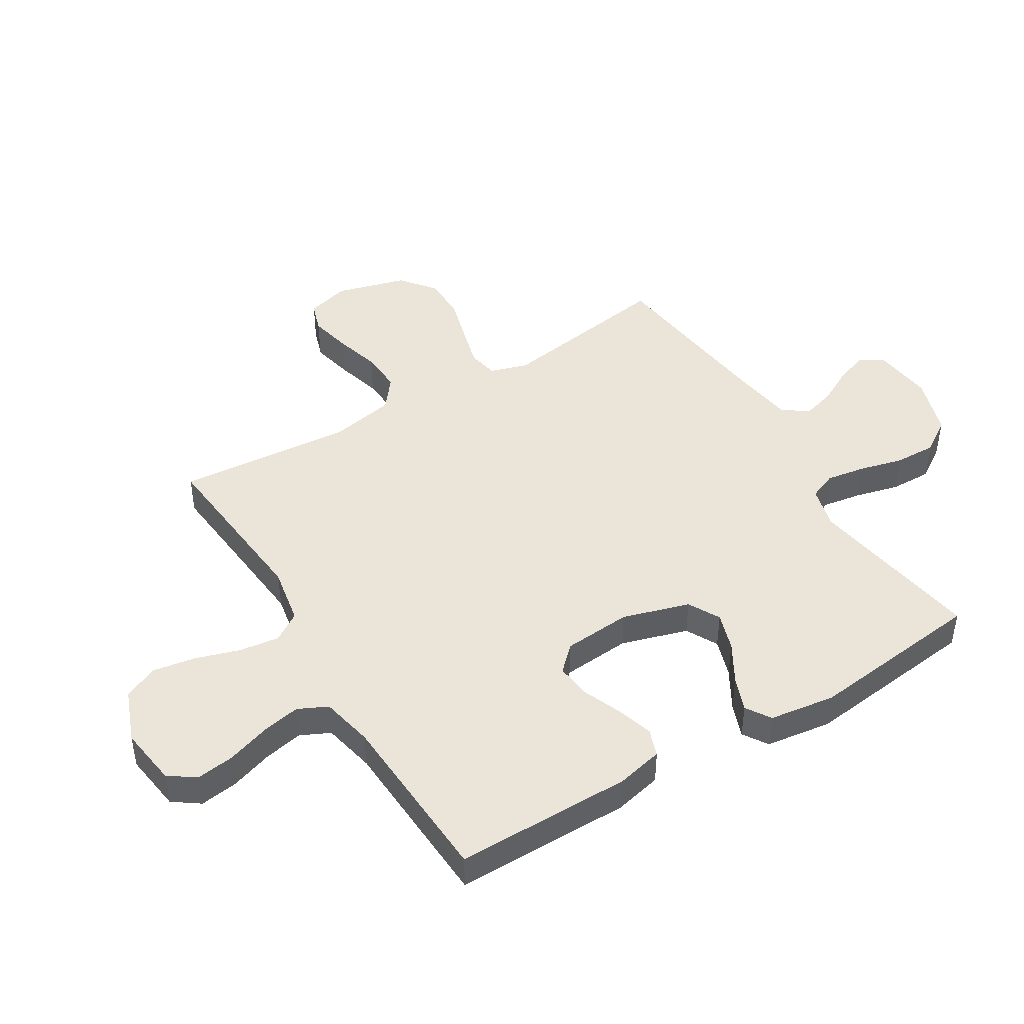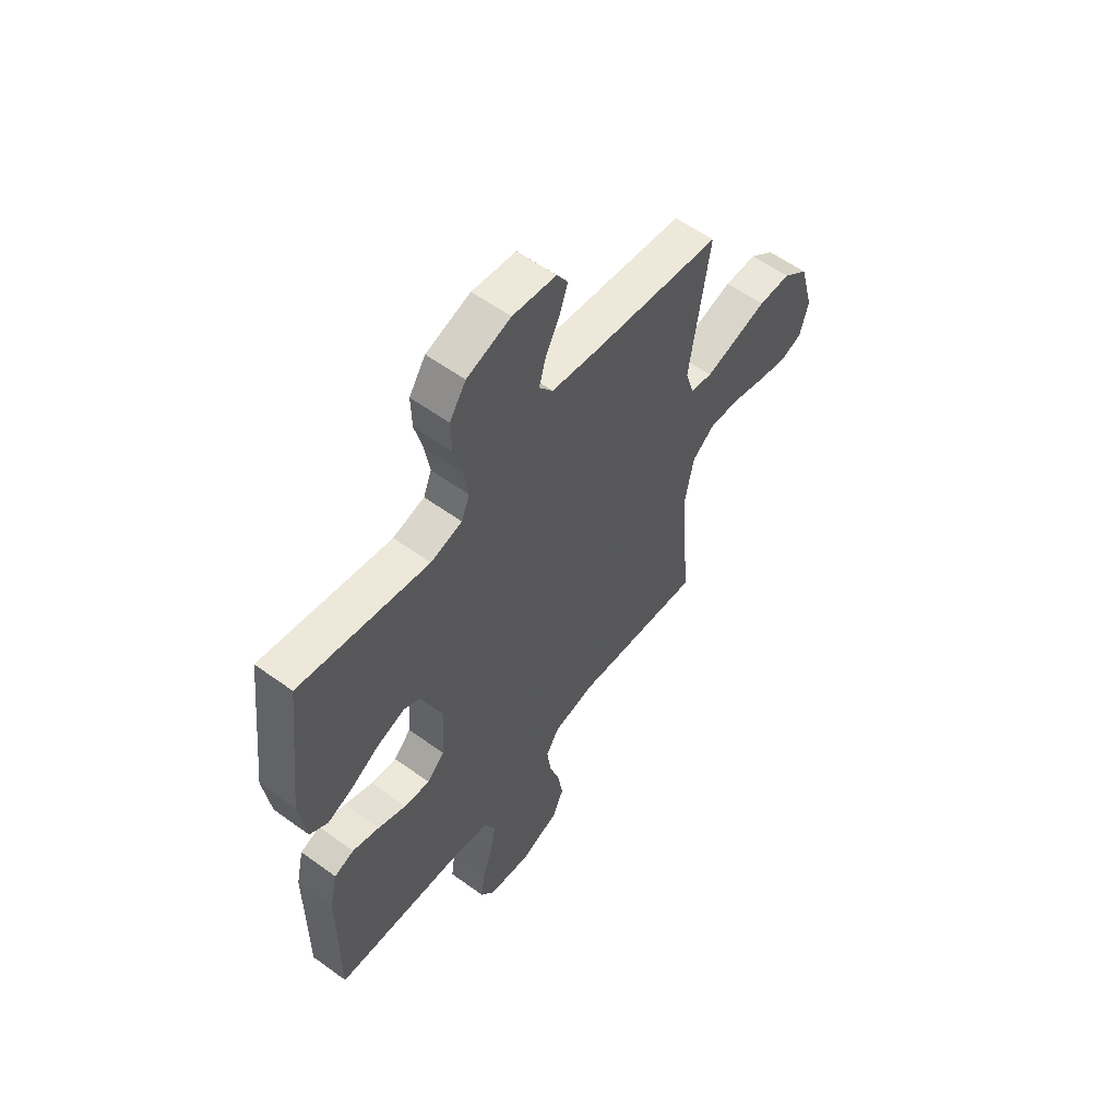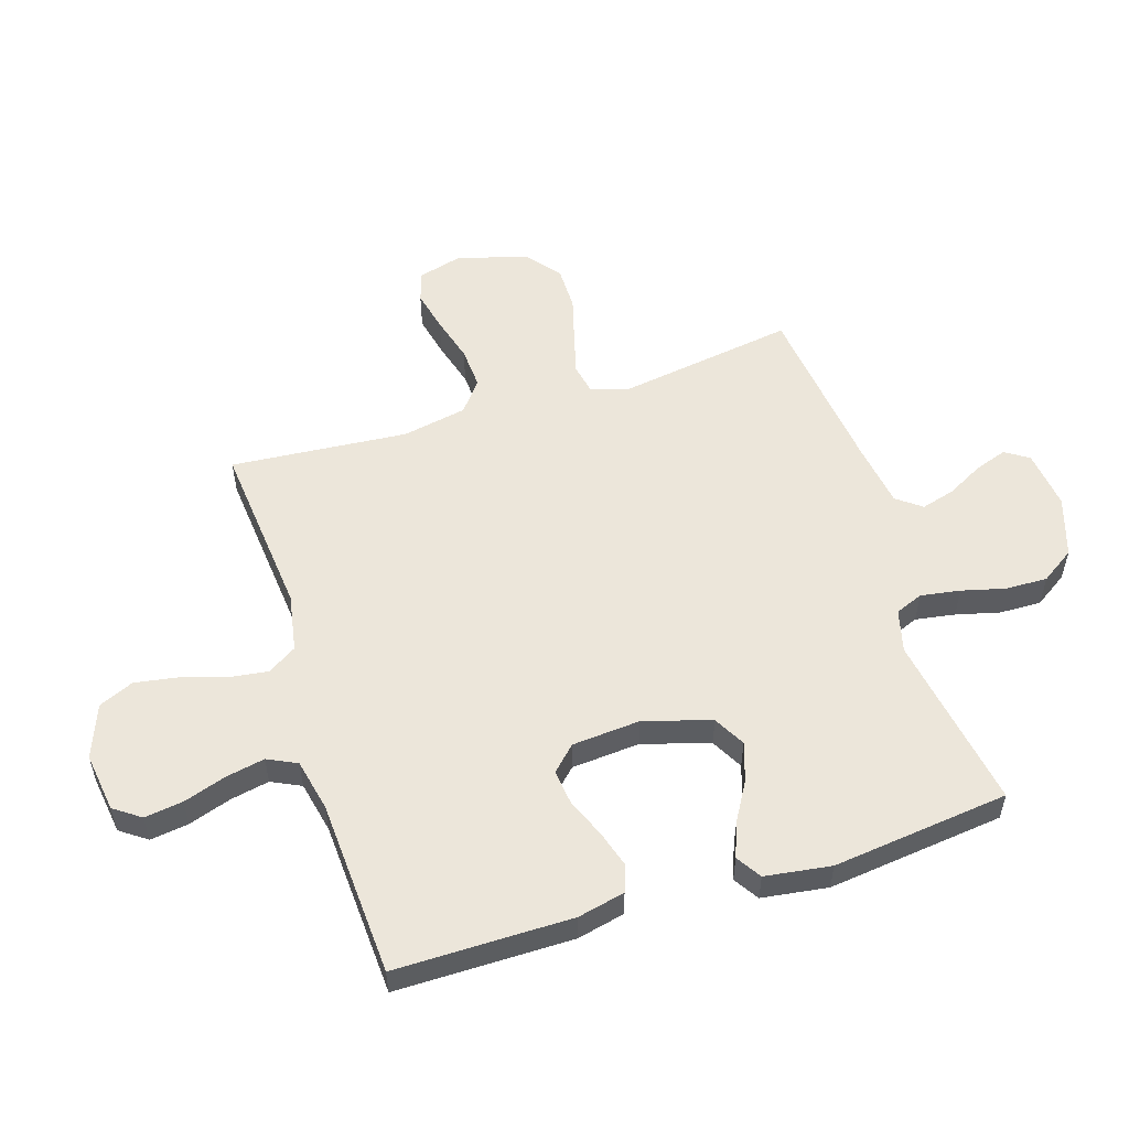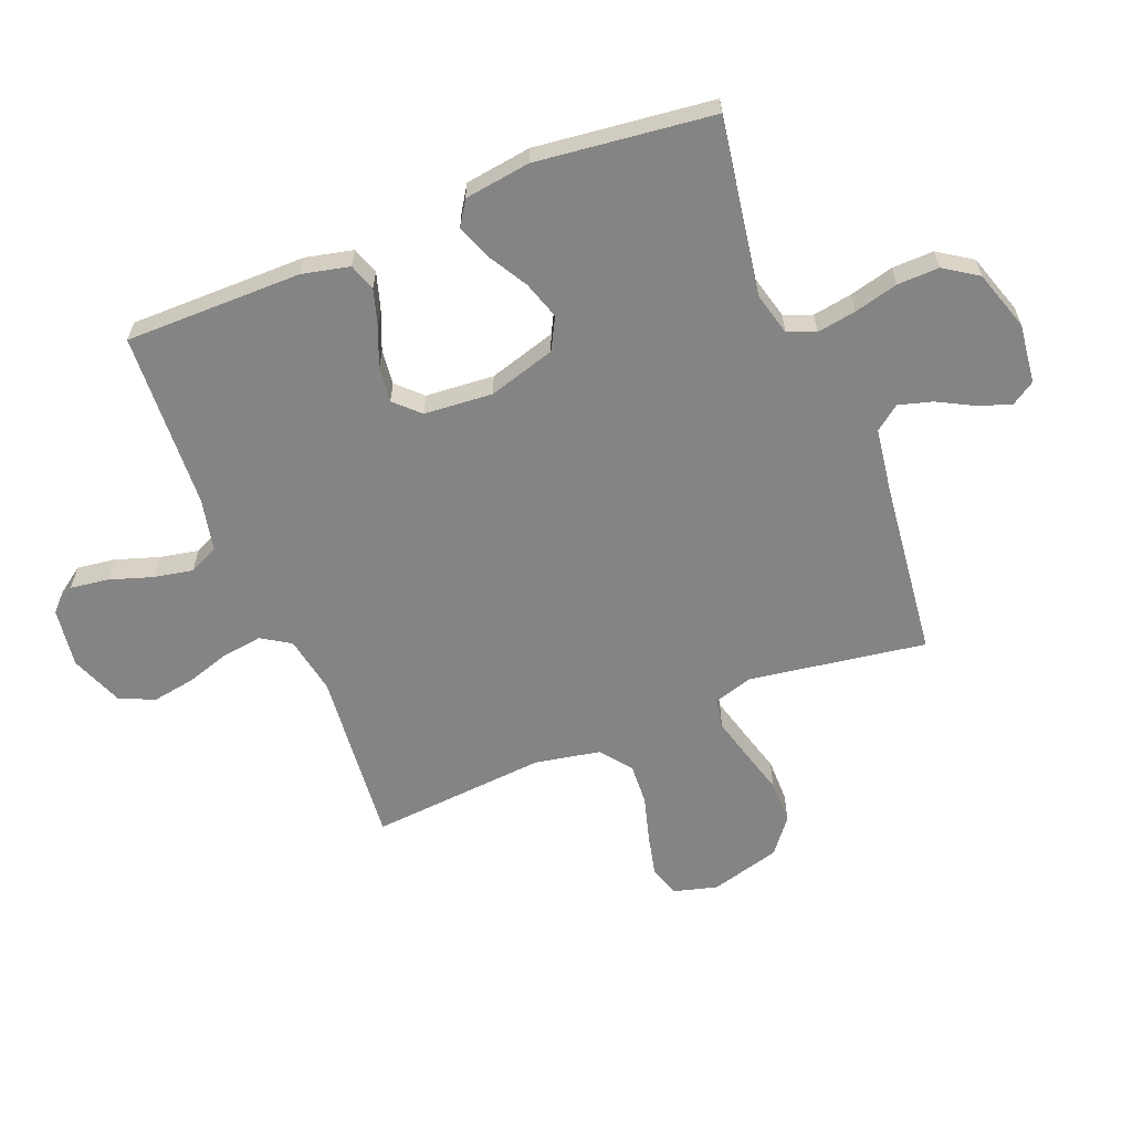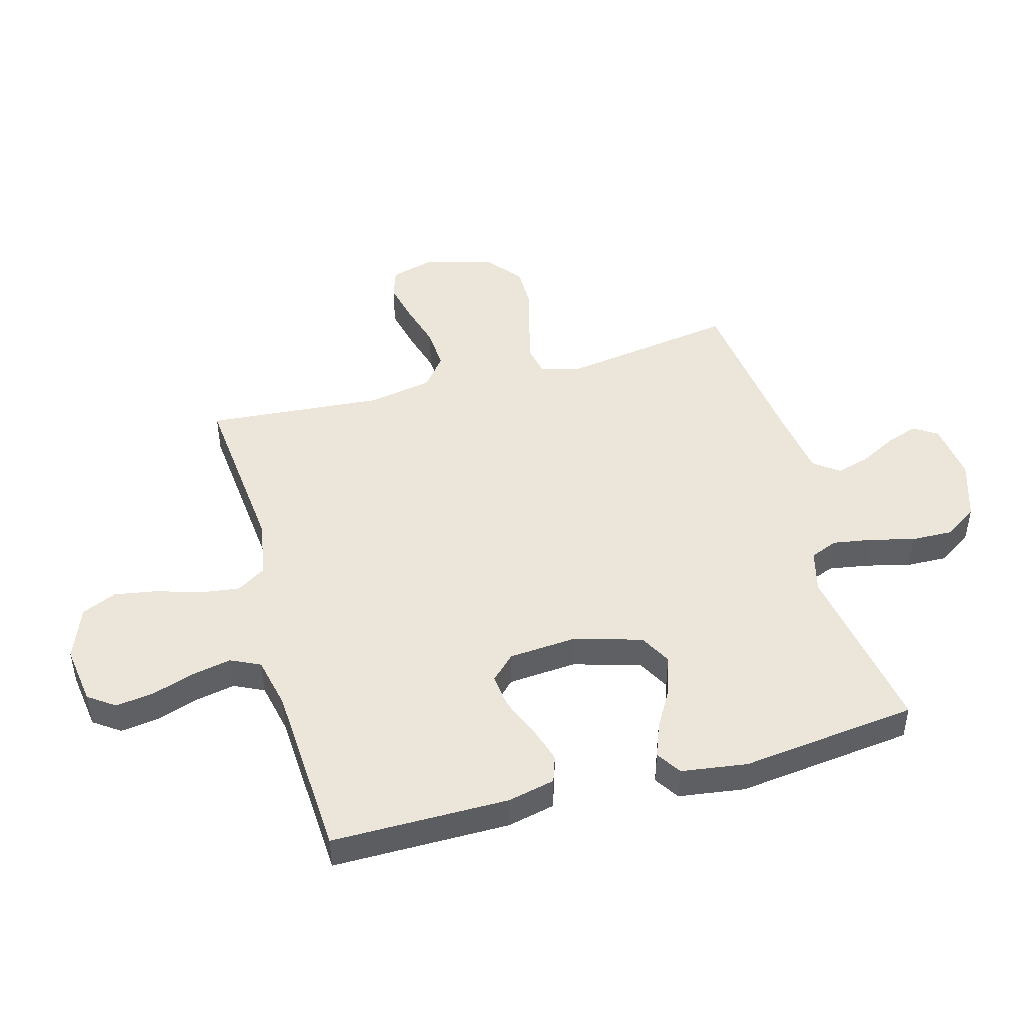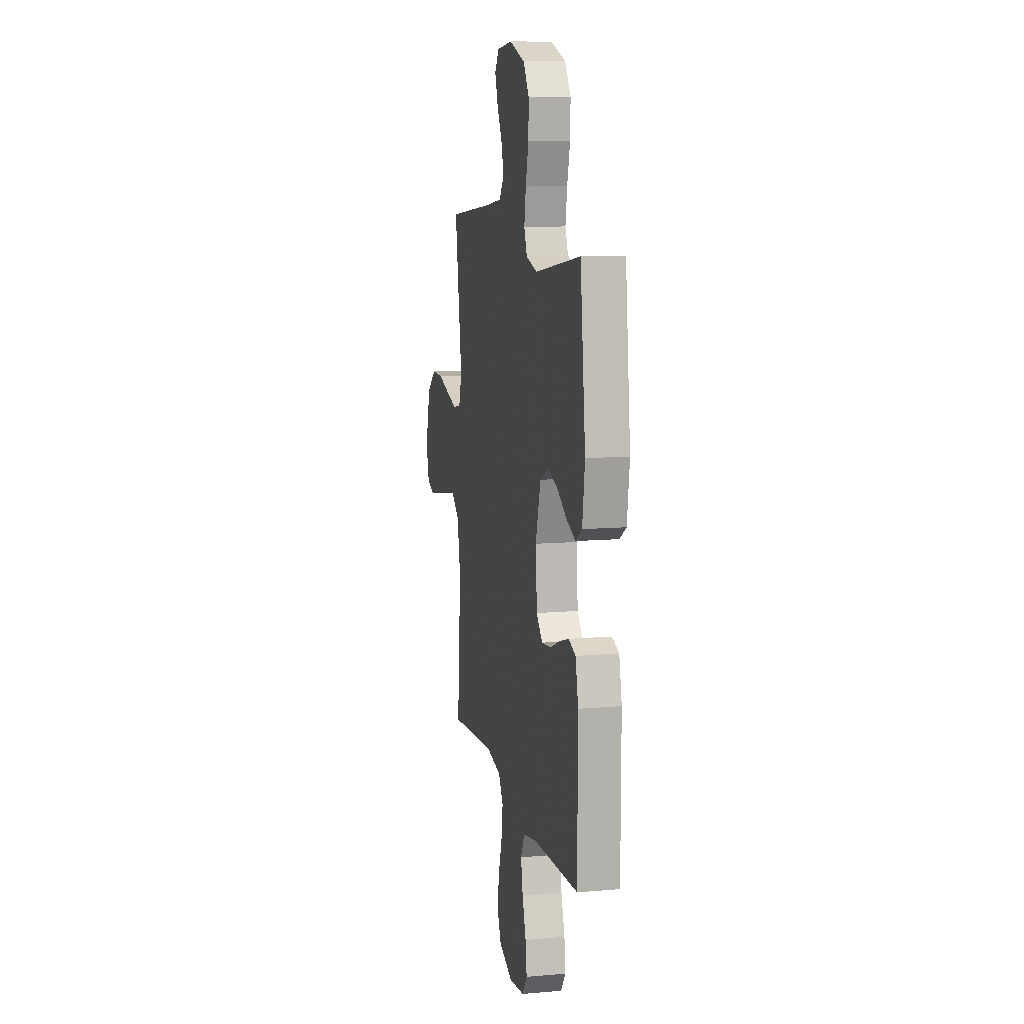
<metadata>
{"format":"obj","ext":"obj","renderer":"f3d","projection":"perspective","resolution":1024,"background":"white","views":[{"elev":45.3,"azim":-121.3,"up":"+Y"},{"elev":57.5,"azim":-53.0,"up":"+Z"},{"elev":54.5,"azim":-107.6,"up":"+Y"},{"elev":-61.4,"azim":-68.2,"up":"+Y"},{"elev":46.8,"azim":-105.5,"up":"+Y"},{"elev":11.0,"azim":-102.1,"up":"+Z"}]}
</metadata>
<code>
v -0.5 0.07 0.5
v -0.2 0.07 0.451
v -0.127 0.07 0.47
v -0.108 0.07 0.517
v -0.119 0.07 0.584
v -0.138 0.07 0.658
v -0.14 0.07 0.729
v -0.102 0.07 0.786
v 0 0.07 0.819
v 0.101 0.07 0.807
v 0.127 0.07 0.767
v 0.108 0.07 0.712
v 0.075 0.07 0.65
v 0.059 0.07 0.593
v 0.091 0.07 0.551
v 0.2 0.07 0.535
v 0.5 0.07 0.5
v 0.454 0.07 0.2
v 0.474 0.07 0.135
v 0.525 0.07 0.125
v 0.595 0.07 0.144
v 0.673 0.07 0.166
v 0.748 0.07 0.166
v 0.807 0.07 0.119
v 0.84 0.07 0
v 0.82 0.07 -0.074
v 0.768 0.07 -0.091
v 0.697 0.07 -0.075
v 0.619 0.07 -0.053
v 0.548 0.07 -0.049
v 0.496 0.07 -0.09
v 0.475 0.07 -0.2
v 0.5 0.07 -0.5
v 0.2 0.07 -0.472
v 0.102 0.07 -0.49
v 0.071 0.07 -0.539
v 0.08 0.07 -0.606
v 0.104 0.07 -0.682
v 0.116 0.07 -0.754
v 0.09 0.07 -0.813
v 0 0.07 -0.848
v -0.101 0.07 -0.834
v -0.133 0.07 -0.789
v -0.124 0.07 -0.724
v -0.1 0.07 -0.651
v -0.087 0.07 -0.585
v -0.111 0.07 -0.535
v -0.2 0.07 -0.516
v -0.5 0.07 -0.5
v -0.5 0.07 -0.2
v -0.482 0.07 -0.12
v -0.436 0.07 -0.104
v -0.374 0.07 -0.123
v -0.308 0.07 -0.15
v -0.248 0.07 -0.157
v -0.208 0.07 -0.116
v -0.199 0.07 0
v -0.233 0.07 0.114
v -0.287 0.07 0.143
v -0.352 0.07 0.122
v -0.419 0.07 0.083
v -0.477 0.07 0.061
v -0.519 0.07 0.088
v -0.535 0.07 0.2
v -0.5 0 0.5
v -0.2 0 0.451
v -0.127 0 0.47
v -0.108 0 0.517
v -0.119 0 0.584
v -0.138 0 0.658
v -0.14 0 0.729
v -0.102 0 0.786
v 0 0 0.819
v 0.101 0 0.807
v 0.127 0 0.767
v 0.108 0 0.712
v 0.075 0 0.65
v 0.059 0 0.593
v 0.091 0 0.551
v 0.2 0 0.535
v 0.5 0 0.5
v 0.454 0 0.2
v 0.474 0 0.135
v 0.525 0 0.125
v 0.595 0 0.144
v 0.673 0 0.166
v 0.748 0 0.166
v 0.807 0 0.119
v 0.84 0 0
v 0.82 0 -0.074
v 0.768 0 -0.091
v 0.697 0 -0.075
v 0.619 0 -0.053
v 0.548 0 -0.049
v 0.496 0 -0.09
v 0.475 0 -0.2
v 0.5 0 -0.5
v 0.2 0 -0.472
v 0.102 0 -0.49
v 0.071 0 -0.539
v 0.08 0 -0.606
v 0.104 0 -0.682
v 0.116 0 -0.754
v 0.09 0 -0.813
v 0 0 -0.848
v -0.101 0 -0.834
v -0.133 0 -0.789
v -0.124 0 -0.724
v -0.1 0 -0.651
v -0.087 0 -0.585
v -0.111 0 -0.535
v -0.2 0 -0.516
v -0.5 0 -0.5
v -0.5 0 -0.2
v -0.482 0 -0.12
v -0.436 0 -0.104
v -0.374 0 -0.123
v -0.308 0 -0.15
v -0.248 0 -0.157
v -0.208 0 -0.116
v -0.199 0 0
v -0.233 0 0.114
v -0.287 0 0.143
v -0.352 0 0.122
v -0.419 0 0.083
v -0.477 0 0.061
v -0.519 0 0.088
v -0.535 0 0.2
f 63 64 1 2
f 60 61 62 63
f 59 60 63 2
f 58 59 2 3
f 57 58 3 4
f 56 57 4
f 51 52 53 54
f 49 50 51 54
f 48 49 54 55
f 47 48 55 56
f 42 43 44 45
f 42 45 46
f 41 42 46
f 40 41 46
f 37 38 39 40
f 36 37 40 46
f 35 36 46 47
f 32 33 34
f 31 32 34 35
f 26 27 28 29
f 24 25 26 29
f 24 29 30
f 21 22 23 24
f 20 21 24 30
f 19 20 30 31
f 16 17 18
f 15 16 18 19
f 10 11 12 13
f 10 13 14
f 9 10 14
f 8 9 14
f 5 6 7 8
f 4 5 8 14
f 56 4 14 15
f 31 35 47 56
f 15 19 31 56
f 66 65 128 127
f 127 126 125 124
f 66 127 124 123
f 67 66 123 122
f 68 67 122 121
f 68 121 120
f 118 117 116 115
f 118 115 114 113
f 119 118 113 112
f 120 119 112 111
f 109 108 107 106
f 110 109 106
f 110 106 105
f 110 105 104
f 104 103 102 101
f 110 104 101 100
f 111 110 100 99
f 98 97 96
f 99 98 96 95
f 93 92 91 90
f 93 90 89 88
f 94 93 88
f 88 87 86 85
f 94 88 85 84
f 95 94 84 83
f 82 81 80
f 83 82 80 79
f 77 76 75 74
f 78 77 74
f 78 74 73
f 78 73 72
f 72 71 70 69
f 78 72 69 68
f 79 78 68 120
f 120 111 99 95
f 120 95 83 79
f 1 65 66 2
f 2 66 67 3
f 3 67 68 4
f 4 68 69 5
f 5 69 70 6
f 6 70 71 7
f 7 71 72 8
f 8 72 73 9
f 9 73 74 10
f 10 74 75 11
f 11 75 76 12
f 12 76 77 13
f 13 77 78 14
f 14 78 79 15
f 15 79 80 16
f 16 80 81 17
f 17 81 82 18
f 18 82 83 19
f 19 83 84 20
f 20 84 85 21
f 21 85 86 22
f 22 86 87 23
f 23 87 88 24
f 24 88 89 25
f 25 89 90 26
f 26 90 91 27
f 27 91 92 28
f 28 92 93 29
f 29 93 94 30
f 30 94 95 31
f 31 95 96 32
f 32 96 97 33
f 33 97 98 34
f 34 98 99 35
f 35 99 100 36
f 36 100 101 37
f 37 101 102 38
f 38 102 103 39
f 39 103 104 40
f 40 104 105 41
f 41 105 106 42
f 42 106 107 43
f 43 107 108 44
f 44 108 109 45
f 45 109 110 46
f 46 110 111 47
f 47 111 112 48
f 48 112 113 49
f 49 113 114 50
f 50 114 115 51
f 51 115 116 52
f 52 116 117 53
f 53 117 118 54
f 54 118 119 55
f 55 119 120 56
f 56 120 121 57
f 57 121 122 58
f 58 122 123 59
f 59 123 124 60
f 60 124 125 61
f 61 125 126 62
f 62 126 127 63
f 63 127 128 64
f 64 128 65 1

</code>
